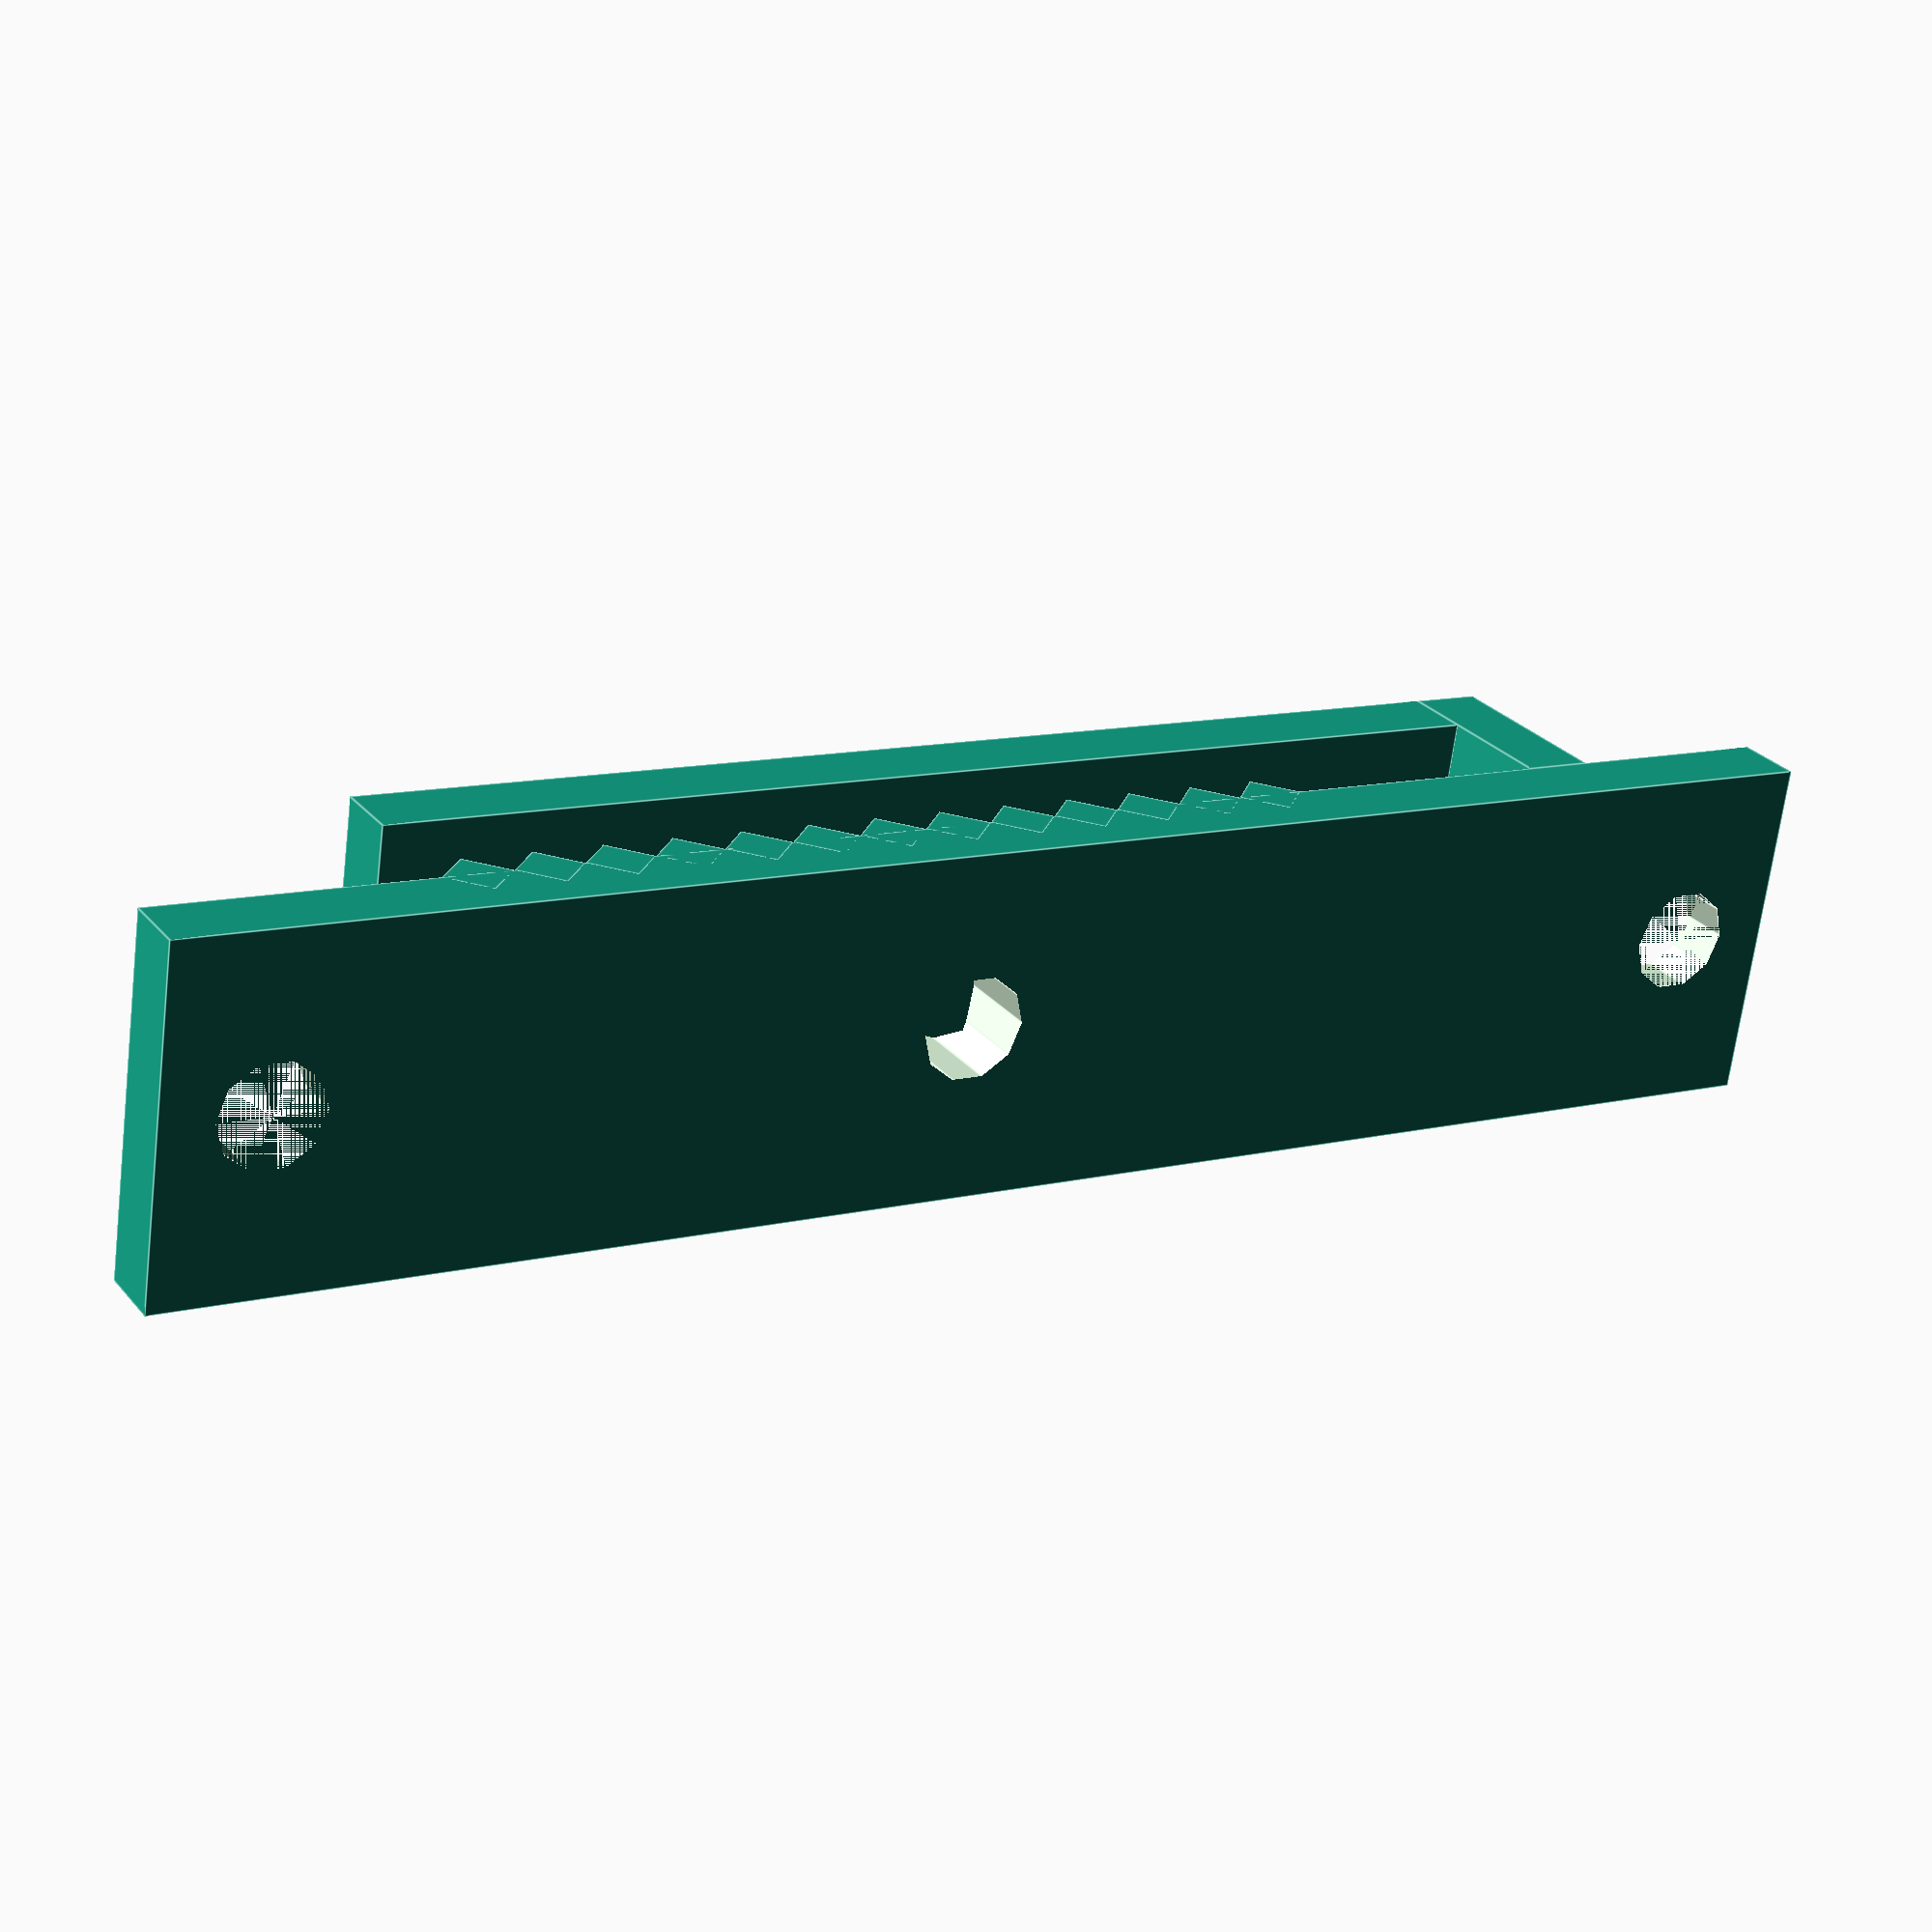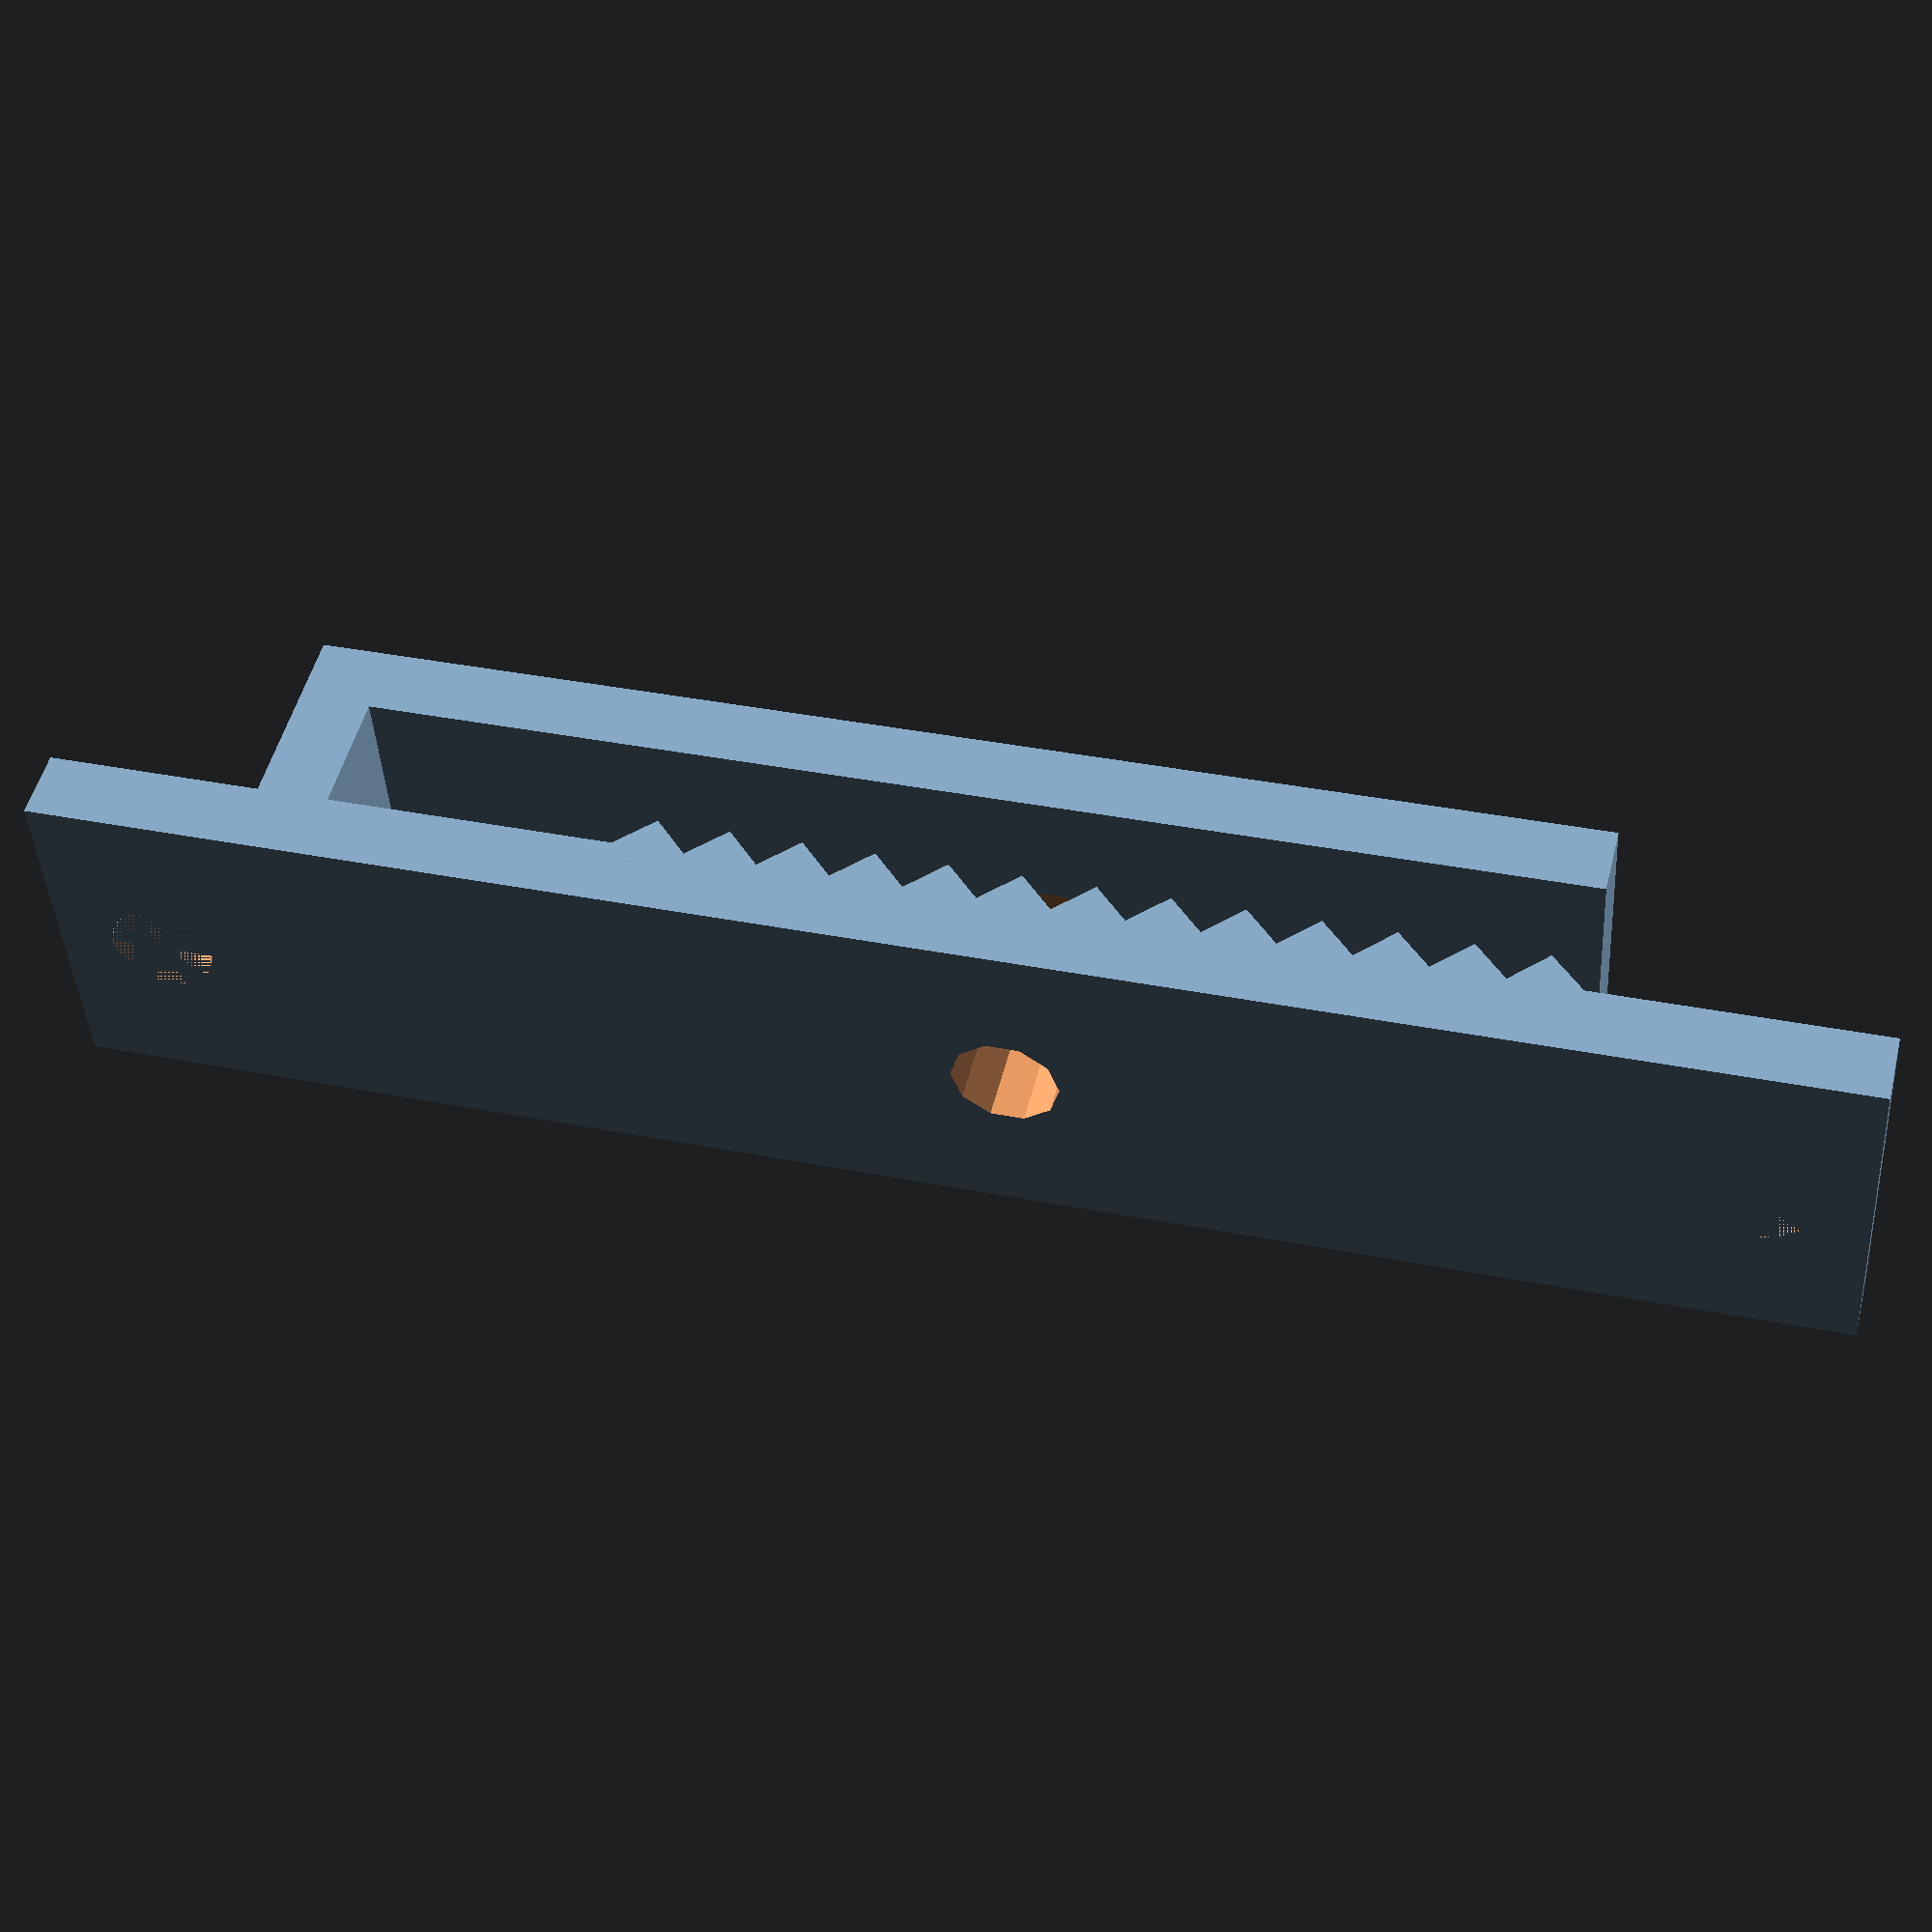
<openscad>
$fs = 1;

dx = 2;
dy = 10;
dz = 50;

reso = 2;
dc = reso / 1.414;
fz = (2*8+1)*reso + 10;

es = dx+dx+reso/2 + 0.5;
r1 = 1.5;
r2 = 2.5;

module trou(dim) {
	cylinder(dim, r1, r1, true);
	translate([0,0,dim/2]) cylinder(1, r1, r2, true);
}

module fixe() {
	cube([dx,dy,dz], true);
	for(i = [-4 : 8]) {
		translate([dx/2,0,i*2])
		rotate(45,[0,1,0]) cube([dc,dy,dc], true);
	}
	translate([es,0,0])
	cube([dx,dy,fz-10], true);
	translate([es/2+dx/2,0,-9*reso]) cube([es,dy,2], true);
}

module mobile() {
	cube([dx,dy,fz], true);
	for(i = [-4 : 10]) {
		translate([dx/2,0,i*2])
		rotate(45,[0,1,0]) cube([dc,dy,dc], true);
	}
}

module adj() {
	translate([-(ax-dx)/2,0,0]) {
		difference() {
			union() {
				cube([ax,ay,az],true);	
				translate([0,-ay/2+dy+ar-ep,az/2]) rotate(90,[0,1,0]) {
					difference() {
						cylinder(ax, ar, ar, true);
						cylinder(ax, ar-ep, ar-ep, true);
					}
				}
			}
			translate([0,-ay/2+dy+(ar-ep),0]) {
				difference() {
					cube([ax,(ar-ep)*2,az], true);
					translate([0,1,0]) cube([ax,(ar-ep)*2 - 2,az], true);
				}
			}
		}
	}
}


difference() {
	fixe();
	translate([0,0,(dz/2-3)]) rotate(90,[0,1,0]) trou(dx);
	translate([0,0,-(dz/2-3)]) rotate(90,[0,1,0]) trou(dx);
	translate([0,0,2]) rotate(90,[0,1,0]) trou(12);
}


ax = 5;
ay = 25;
az = 5;
ep = 1;
ar = 5;
/*
color("Blue") {
	translate([dx+reso/2 + 0.25,0,0]) {
		difference() {
			translate([0,0,reso/2+reso*4]) {
				rotate(180,[0,1,0]) mobile();
				translate([0,ay/2-dy/2,fz/2+az/2]) adj();
			}
			translate([0,0,4]) # cube([10,3,28], true);
			translate([1.25 - ax / 2,0,reso/2+reso*4 + fz/2+az/2]) {
			 rotate(90,[1,0,0]) cylinder(dy, 1.25, 1.25, true);
			}
			translate([1.25 - ax / 2,10,reso/2+reso*4 + fz/2+az/2]) {
			 rotate(90,[0,1,0]) cylinder(dy, 1.25, 1.25, true);
			}
			translate([1.25 - ax / 2,17,reso/2+reso*4 + fz/2+az/2]) {
			 rotate(90,[0,1,0]) cylinder(dy, 1.25, 1.25, true);
			}
		}
	}
}
*/
</openscad>
<views>
elev=349.0 azim=193.7 roll=58.4 proj=p view=edges
elev=142.9 azim=167.1 roll=255.6 proj=p view=wireframe
</views>
